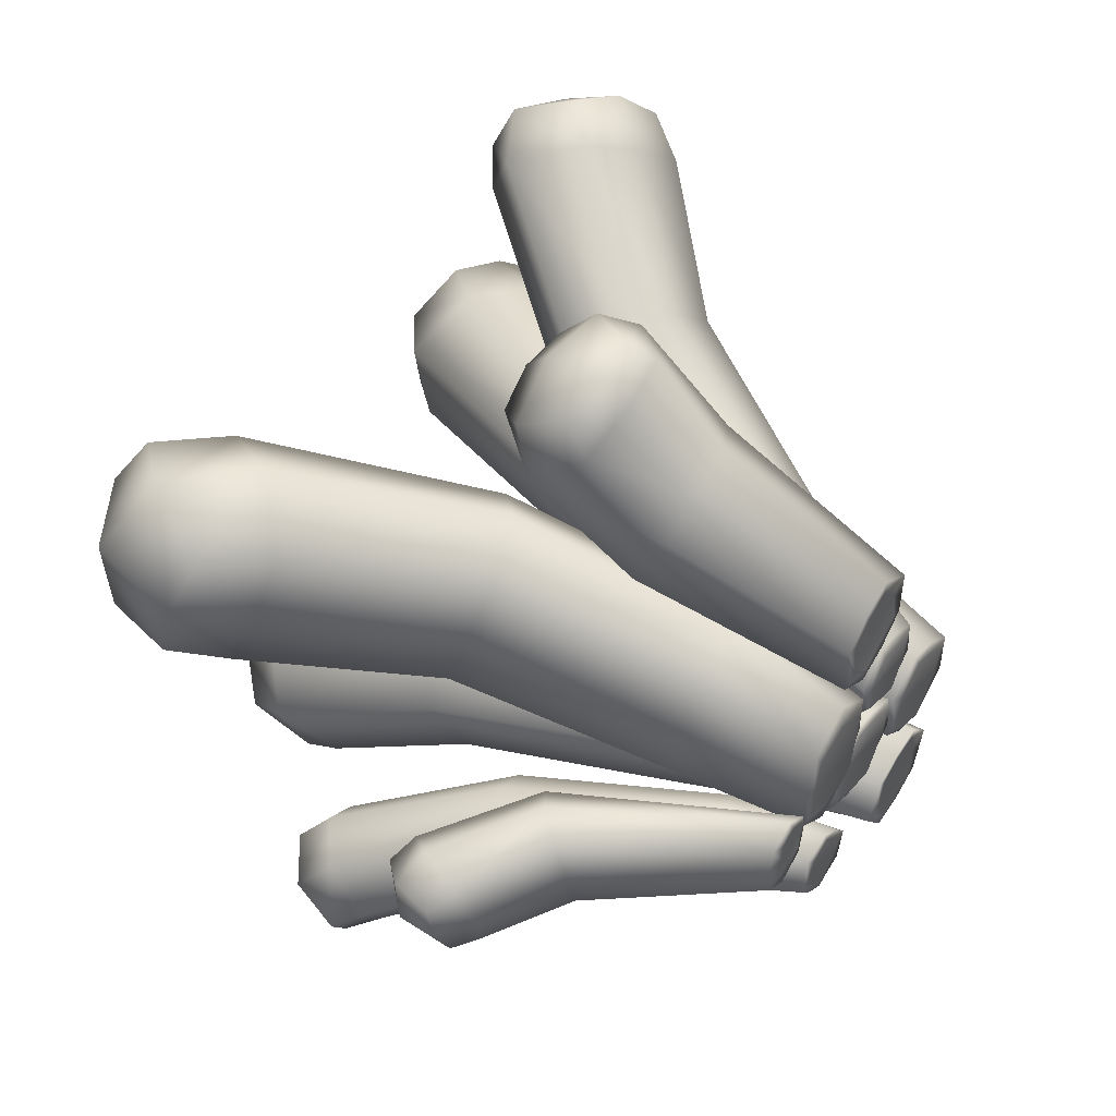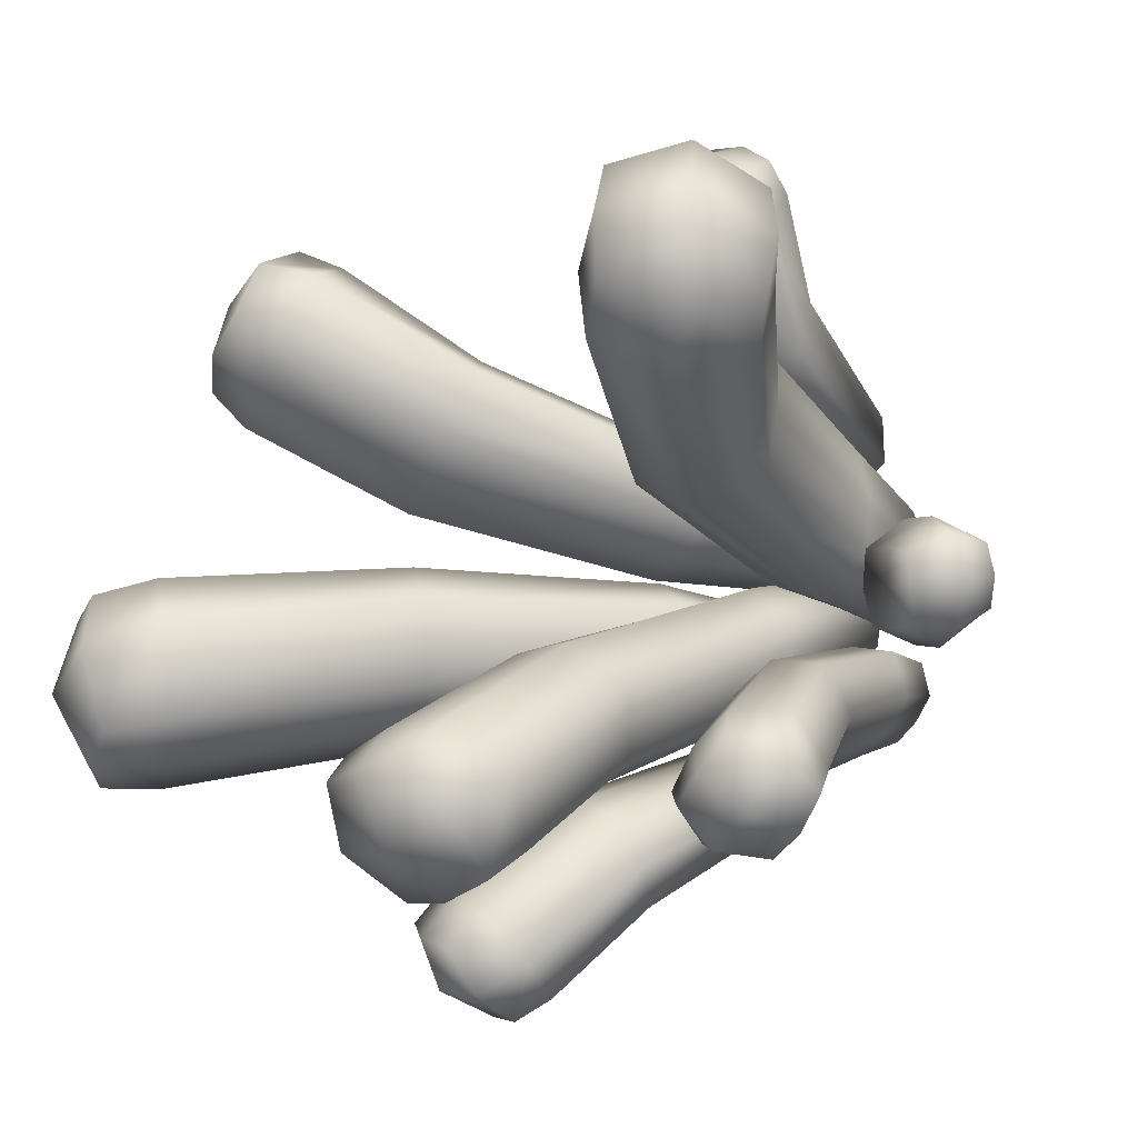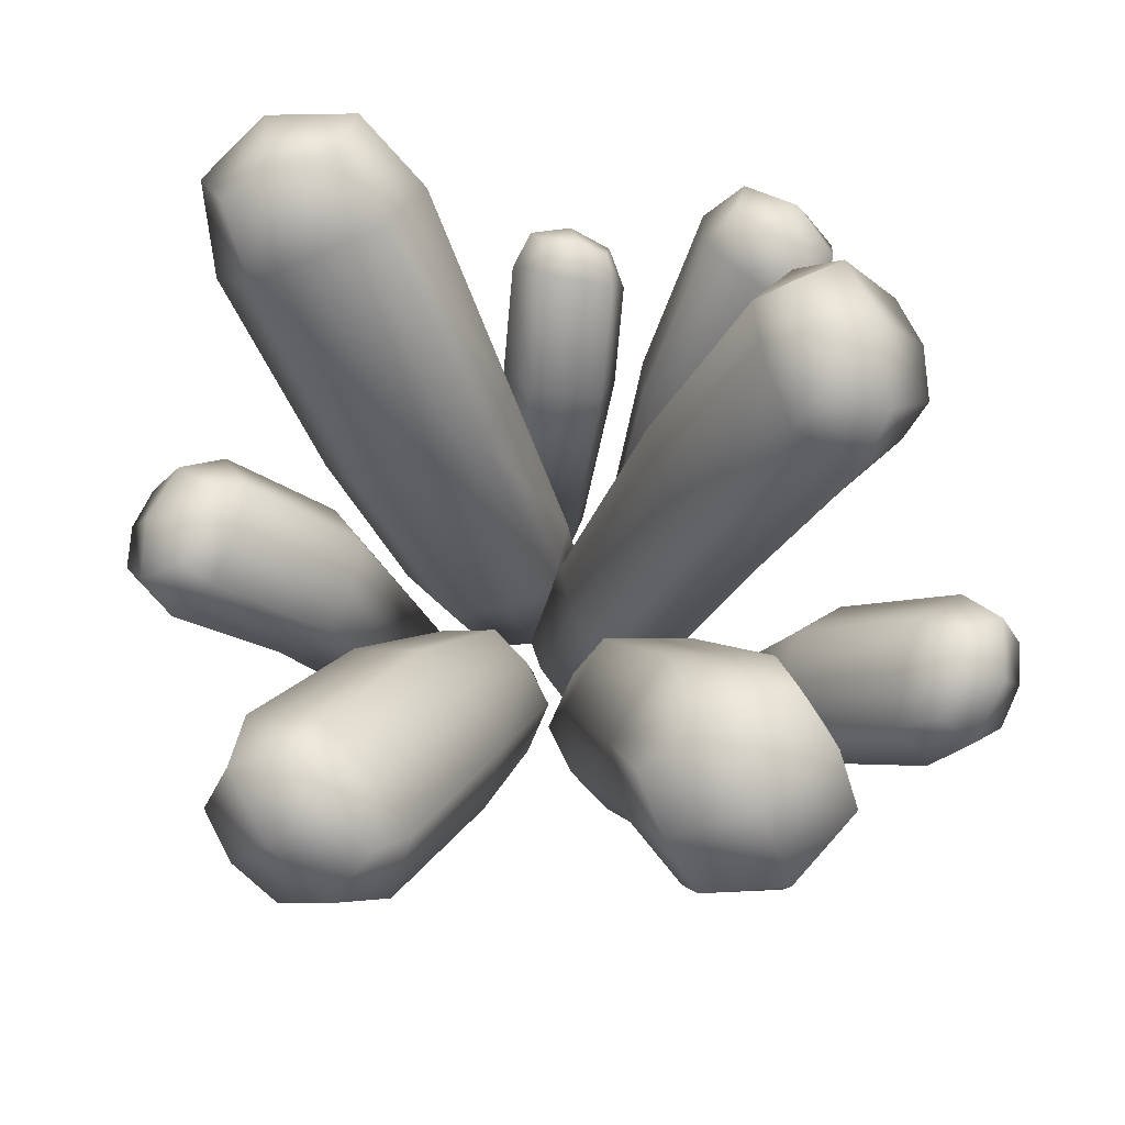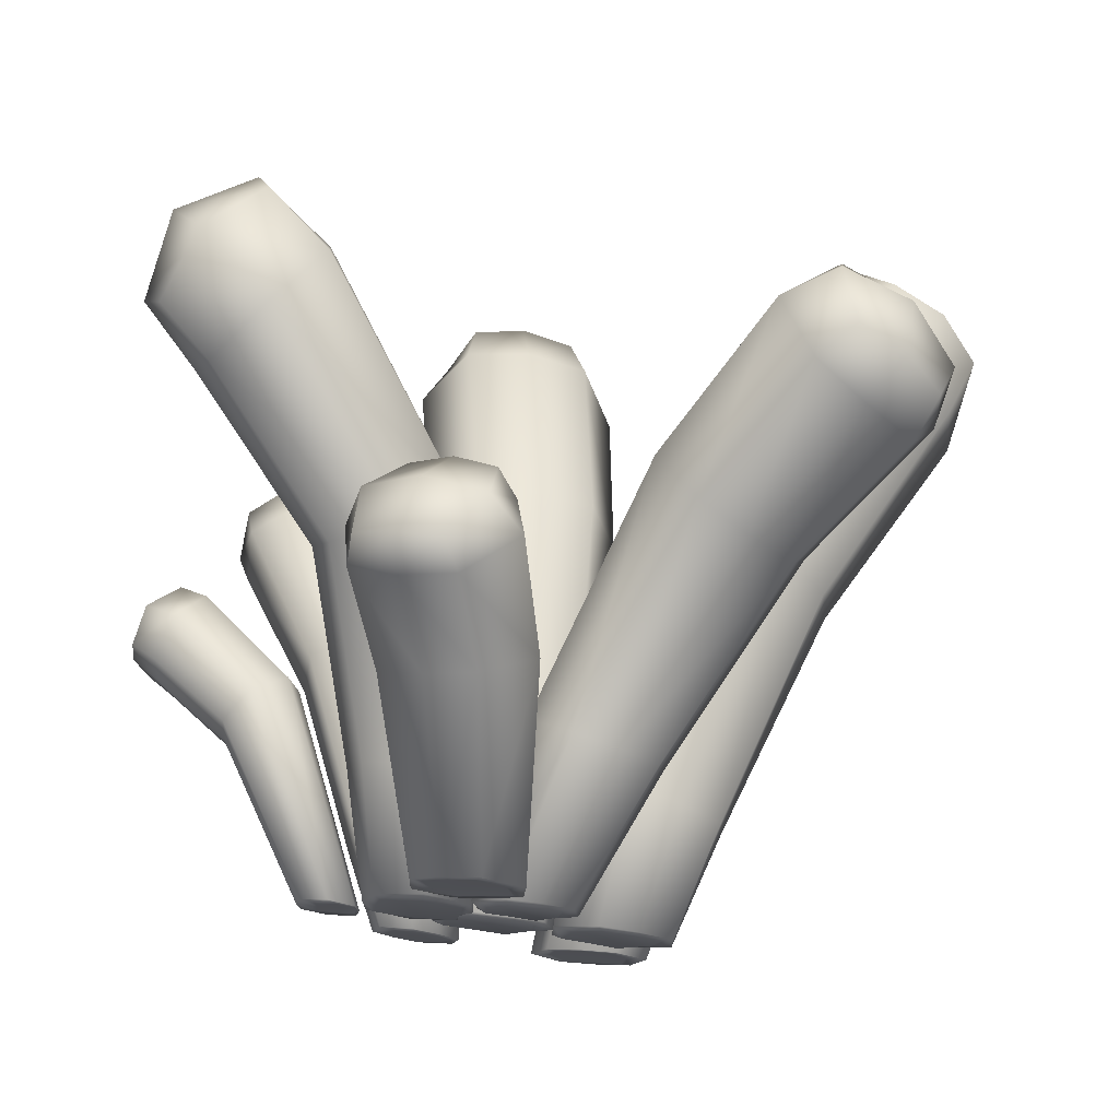
<metadata>
{"format":"obj","ext":"obj","renderer":"f3d","projection":"perspective","resolution":1024,"background":"white","views":[{"elev":48.9,"azim":-58.0,"up":"+Z"},{"elev":-9.9,"azim":-135.3,"up":"+Z"},{"elev":68.3,"azim":84.2,"up":"+Y"},{"elev":73.0,"azim":4.7,"up":"+Z"}]}
</metadata>
<code>
o Anemone_A_03_LOD1_Cylinder.404
v 24.5 0.003919 10.26
v 23.46 2.165 11.11
v 24.46 0.002308 9.961
v 23.37 2.302 10.64
v 24.79 0.001364 9.913
v 23.75 2.808 10.7
v 24.83 0.002774 10.21
v 23.84 2.67 11.17
v 25.4 0.003419 9.927
v 26.48 3.034 9.811
v 25.24 0.002464 9.66
v 26.26 3.117 9.206
v 25.47 0.003539 9.513
v 26.65 2.843 9.023
v 25.64 0.004376 9.781
v 26.88 2.759 9.627
v 24.61 -0.009943 9.329
v 23.82 1.777 8.636
v 24.75 -0.01214 9.471
v 24.04 2.079 8.832
v 24.61 -0.01168 9.613
v 23.79 2.092 9.069
v 24.47 -0.00925 9.471
v 23.57 1.789 8.87
v 25.23 0.005408 10.28
v 26.55 2 11.18
v 25.02 0.003843 10.37
v 26.2 2.177 11.43
v 24.92 0.002203 10.14
v 26.15 2.582 11.03
v 25.13 0.003246 10.05
v 26.5 2.406 10.79
v 25.5 0.00488 9.07
v 25.91 1.299 8.159
v 25.44 0.002399 9.365
v 25.96 1.663 8.472
v 25.21 0.002064 9.323
v 25.64 1.785 8.359
v 25.26 0.004535 9.027
v 25.59 1.422 8.047
v 24.91 0.004543 10.87
v 24.72 1.063 11.82
v 24.69 0.004386 10.76
v 24.37 1.097 11.68
v 24.83 0.002499 10.49
v 24.53 1.475 11.4
v 25.04 0.002665 10.6
v 24.88 1.44 11.54
v 24.21 0.005303 9.861
v 23.35 1.001 9.633
v 24.37 0.004442 9.854
v 23.51 1.29 9.572
v 24.38 0.004536 10.01
v 23.47 1.363 9.821
v 24.22 0.005798 10.02
v 23.3 1.074 9.882
v 25.11 0.002695 9.933
v 25.04 2.962 8.931
v 24.85 0.002112 10.04
v 24.58 2.97 8.998
v 24.74 0.004193 9.742
v 24.51 2.608 8.55
v 25 0.004913 9.634
v 24.97 2.601 8.482
v 23.67 1.956 11.05
v 23.35 2.248 10.89
v 23.48 2.633 10.6
v 23.76 2.801 10.96
v 23.6 2.437 11.27
v 24.19 1.332 10.76
v 23.56 2.123 10.5
v 24.31 0.559 10.03
v 23.99 2.616 10.54
v 24.81 0.6097 9.949
v 24.1 2.447 11.1
v 24.89 0.5562 10.42
v 24.39 0.5065 10.5
v 24.08 1.47 10.26
v 24.58 1.721 10.21
v 24.69 1.581 10.72
v 26.33 3.189 9.552
v 26.47 3.024 9.082
v 26.89 2.798 9.291
v 26.72 2.936 9.736
v 26.3 2.831 9.887
v 25.48 0.6041 10.03
v 26.07 2.931 9.253
v 25.27 0.6641 9.615
v 26.54 2.601 9.029
v 25.65 0.5812 9.393
v 26.77 2.501 9.661
v 25.87 0.5199 9.811
v 25.82 1.822 10
v 25.61 1.941 9.462
v 26.04 1.697 9.234
v 26.25 1.576 9.768
v 23.96 1.962 8.665
v 23.9 2.12 8.94
v 23.61 1.981 9
v 23.67 1.792 8.727
v 23.94 1.649 8.696
v 24.52 0.3608 9.191
v 24.17 1.965 8.904
v 24.75 0.44 9.422
v 23.86 1.978 9.191
v 24.51 0.4186 9.662
v 23.63 1.662 8.98
v 24.28 0.3408 9.43
v 24.27 1.096 8.997
v 24.5 1.328 9.216
v 24.22 1.31 9.486
v 23.99 1.08 9.263
v 26.47 1.846 11.04
v 26.4 2.097 11.35
v 26.13 2.456 11.3
v 26.35 2.533 10.92
v 26.63 2.204 10.96
v 26.05 1.429 10.64
v 26.05 2.052 11.34
v 25.22 0.6796 10.59
v 26 2.486 10.94
v 25.06 0.7703 10.23
v 26.42 2.282 10.64
v 25.42 0.7125 10.03
v 25.58 0.6194 10.39
v 25.64 1.583 10.93
v 25.54 1.891 10.55
v 25.94 1.742 10.26
v 26.03 1.498 8.315
v 25.81 1.766 8.401
v 25.56 1.677 8.152
v 25.76 1.37 8.068
v 25.89 1.152 8.275
v 25.94 1.523 8.625
v 25.54 1.665 8.492
v 25.49 1.295 8.143
v 25.72 0.751 8.649
v 25.72 1.013 9.036
v 25.33 1.109 8.935
v 25.33 0.8465 8.548
v 24.78 0.9622 11.72
v 24.54 1.082 11.78
v 24.38 1.322 11.54
v 24.71 1.488 11.48
v 24.87 1.273 11.73
v 24.86 0.702 11.32
v 24.36 1.002 11.55
v 24.53 1.402 11.24
v 24.95 1.361 11.42
v 24.47 0.7218 11.14
v 24.66 0.9467 10.78
v 25.06 0.9257 10.96
v 23.46 0.9224 9.624
v 23.41 1.143 9.546
v 23.47 1.348 9.69
v 23.34 1.248 9.899
v 23.3 1.039 9.756
v 23.77 0.6809 9.689
v 23.64 1.233 9.56
v 23.59 1.319 9.868
v 23.41 1.008 9.929
v 24.02 0.8947 9.646
v 24 0.964 9.96
v 23.74 0.7486 10
v 25.09 2.834 8.672
v 24.8 3.014 8.959
v 24.44 2.845 8.766
v 24.73 2.623 8.474
v 25.12 2.796 9.053
v 25.23 0.7762 9.772
v 24.56 2.803 9.141
v 24.79 0.7562 9.914
v 24.49 2.424 8.669
v 24.65 0.6978 9.463
v 25.04 2.416 8.581
v 25.08 0.7181 9.313
v 25.21 2.011 9.419
v 24.7 1.996 9.537
v 24.59 1.753 9.062
v 25.1 1.767 8.941
v 24.47 0.005423 10.11
v 24.61 0.005372 9.881
v 24.82 0.00466 10.06
v 24.67 0.006952 10.29
v 25.28 0.006816 9.828
v 25.35 0.005761 9.579
v 25.61 0.007754 9.626
v 25.53 0.006344 9.862
v 24.71 -0.007484 9.378
v 24.69 -0.009165 9.545
v 24.52 -0.006885 9.572
v 24.53 -0.007435 9.397
v 25.13 0.006818 10.33
v 24.93 0.006562 10.27
v 25.02 0.005681 10.09
v 25.21 0.007909 10.14
v 25.52 0.00743 9.235
v 25.32 0.005327 9.352
v 25.18 0.007079 9.175
v 25.38 0.006941 9.04
v 24.8 0.006734 10.82
v 24.72 0.007071 10.6
v 24.94 0.005505 10.54
v 25.02 0.007232 10.75
v 24.3 0.007136 9.831
v 24.38 0.00774 9.932
v 24.31 0.007627 10.04
v 24.22 0.006997 9.942
v 24.99 0.005413 9.993
v 24.75 0.0069 9.918
v 24.86 0.006801 9.68
v 25.11 0.00754 9.772
v 24.42 0.01409 9.926
v 24.47 0.01567 10.31
v 24.81 0.01354 9.87
v 24.87 0.01469 10.26
v 25.39 0.01619 9.973
v 25.19 0.01606 9.658
v 25.5 0.01552 9.467
v 25.7 0.01538 9.783
v 24.61 -0.004408 9.285
v 24.79 -0.006567 9.463
v 24.6 -0.006454 9.653
v 24.42 -0.003742 9.476
v 25.01 0.02144 10.41
v 25.28 0.02289 10.29
v 24.89 0.01972 10.14
v 25.16 0.02026 10.02
v 25.54 0.007011 9.045
v 25.48 0.003804 9.393
v 25.17 0.004115 9.338
v 25.23 0.007291 8.989
v 24.65 0.006648 10.77
v 24.93 0.007065 10.91
v 24.8 0.002084 10.46
v 25.09 0.002496 10.59
v 24.14 0.01078 9.825
v 24.37 0.003981 9.816
v 24.38 0.005235 10.04
v 24.15 0.01282 10.06
v 25.16 0.02138 9.935
v 24.82 0.01898 10.07
v 24.69 0.02273 9.722
v 25.03 0.02542 9.581
v 23.73 2.425 10.35
v 24.53 0.6004 9.848
v 23.91 2.152 11.25
v 24.64 0.0116 10.08
v 24.67 0.5154 10.6
v 24.47 1.411 10.9
v 24.89 0.5866 10.18
v 23.58 2.007 10.78
v 24.29 1.637 10.08
v 24.31 0.5289 10.27
v 24.68 1.67 10.46
v 24.07 2.572 10.83
v 24.1 1.383 10.51
v 25.27 0.6592 9.904
v 26.05 2.99 9.655
v 26.81 2.451 9.289
v 25.44 0.01304 9.727
v 26.05 1.69 9.924
v 26.29 2.777 9.093
v 25.88 0.5242 9.541
v 26.28 1.557 9.442
v 25.45 0.627 9.473
v 24.32 0.3756 9.625
v 25.58 1.956 9.817
v 25.69 0.5572 9.954
v 25.81 1.828 9.308
v 24.72 0.4092 9.238
v 24.15 1.814 8.713
v 23.65 1.835 9.177
v 24.61 -0.001687 9.475
v 24.11 1.071 9.114
v 24.03 1.997 9.061
v 24.02 1.195 9.462
v 24.65 0.435 9.559
v 25.6 0.6509 10.14
v 24.48 1.222 9.029
v 24.38 0.3447 9.293
v 24.38 1.336 9.368
v 25.9 2.342 11.23
v 25.03 0.7437 10.47
v 26.58 2.013 10.75
v 25.07 0.01295 10.21
v 26.12 1.545 10.36
v 25.23 0.7481 10.1
v 26.26 1.92 11.23
v 25.46 1.788 10.82
v 25.41 0.6424 10.52
v 25.73 1.839 10.38
v 26.21 2.418 10.76
v 25.86 1.483 10.82
v 25.69 1.199 8.181
v 26.05 1.304 8.497
v 25.39 1.54 8.279
v 25.35 0.01325 9.205
v 25.53 0.7791 8.57
v 25.74 1.624 8.581
v 25.2 1.016 8.718
v 25.29 0.7554 9.509
v 25.85 0.8567 8.884
v 25.53 1.081 9.015
v 24.31 1.224 11.34
v 25 1.158 11.62
v 24.87 0.01294 10.67
v 25.09 0.809 11.19
v 24.56 0.9545 11.66
v 24.44 0.8432 10.9
v 24.87 0.9535 10.85
v 24.75 1.412 11.31
v 24.65 0.6956 11.26
v 23.56 1.05 9.495
v 23.48 1.19 9.995
v 24.32 0.0121 9.937
v 23.63 1.3 9.709
v 23.86 0.8765 10.08
v 23.74 0.6988 9.847
v 23.9 0.7638 9.569
v 23.42 0.9437 9.781
v 24.03 0.9456 9.8
v 25.25 2.618 8.797
v 24.36 2.63 8.94
v 24.59 0.7215 9.745
v 24.93 0.01312 9.846
v 24.85 0.7036 9.354
v 25.32 1.9 9.154
v 24.85 2.831 9.129
v 26.56 2.663 9.82
v 24.48 1.875 9.347
v 25.02 0.7706 9.877
v 24.84 1.742 8.966
v 24.76 2.395 8.588
v 24.96 2.022 9.514
v 23.77 1.634 8.821
v 26.68 3.086 9.405
v 23.44 2.62 10.98
v 24.76 2.914 8.667
v 24.61 1.334 11.69
v 23.74 2.02 8.793
v 23.32 1.22 9.715
v 26.43 2.383 11.18
v 25.82 1.645 8.179
v 24.42 0.01502 10.12
v 24.6 0.01399 9.782
v 24.87 0.01419 10.06
v 24.68 0.01671 10.4
v 25.2 0.01712 9.88
v 25.33 0.01592 9.54
v 25.7 0.0164 9.574
v 25.56 0.01586 9.901
v 24.76 -0.004864 9.322
v 24.71 -0.006532 9.571
v 24.46 -0.004086 9.626
v 24.5 -0.003837 9.367
v 25.15 0.02243 10.37
v 24.87 0.02051 10.31
v 25.02 0.02005 10.06
v 25.3 0.02299 10.11
v 25.6 0.006111 9.246
v 25.32 0.003976 9.39
v 25.1 0.006307 9.155
v 25.39 0.007502 8.991
v 24.78 0.007328 10.87
v 24.64 0.004798 10.56
v 24.96 0.002186 10.5
v 25.1 0.005535 10.79
v 24.25 0.007048 9.75
v 24.39 0.004457 9.926
v 24.27 0.009951 10.12
v 24.13 0.01248 9.943
v 25.2 0.02498 9.726
v 25 0.02013 10.03
v 24.66 0.02053 9.946
v 24.85 0.02448 9.626
f 71 4 67 245
f 70 65 252 257
f 253 245 73 79
f 245 67 6 73
f 78 71 245 253
f 215 346 246 74
f 246 253 79 74
f 74 79 255 251
f 347 215 74 251
f 75 8 69 247
f 73 256 255 79
f 250 247 65 70
f 247 69 2 65
f 80 75 247 250
f 1 181 248 184
f 181 3 182 248
f 249 250 70 77
f 216 347 251 76
f 251 255 80 76
f 76 80 250 249
f 348 216 76 249
f 2 66 252 65
f 66 4 71 252
f 70 257 254 77
f 257 252 71 78
f 213 345 254 72
f 254 257 78 72
f 72 78 253 246
f 346 213 72 246
f 256 75 80 255
f 6 68 256 73
f 68 8 75 256
f 218 349 258 88
f 258 268 94 88
f 88 94 270 266
f 350 218 88 266
f 85 10 81 259
f 91 330 262 96
f 268 259 87 94
f 259 81 12 87
f 93 85 259 268
f 89 14 83 260
f 94 87 263 270
f 265 260 91 96
f 260 83 16 91
f 95 89 260 265
f 9 185 261 188
f 188 261 187 15
f 262 330 85 93
f 86 93 268 258
f 269 262 93 86
f 12 82 263 87
f 82 14 89 263
f 270 263 89 95
f 264 265 96 92
f 92 96 262 269
f 266 270 95 90
f 90 95 265 264
f 351 219 90 264
f 219 350 266 90
f 224 355 267 108
f 267 277 112 108
f 108 112 275 281
f 356 224 108 281
f 217 352 269 86
f 353 221 102 271
f 222 353 271 104
f 271 280 110 104
f 104 110 282 278
f 354 222 104 278
f 101 18 97 272
f 107 336 275 112
f 280 272 103 110
f 272 97 20 103
f 109 101 272 280
f 105 22 99 273
f 110 103 276 282
f 277 273 107 112
f 273 99 24 107
f 111 105 273 277
f 17 189 274 192
f 192 274 191 23
f 275 336 101 109
f 102 109 280 271
f 281 275 109 102
f 20 98 276 103
f 98 22 105 276
f 282 276 105 111
f 278 282 111 106
f 106 111 277 267
f 355 223 106 267
f 223 354 278 106
f 226 360 279 125
f 279 287 118 125
f 231 362 304 139
f 320 162 238 369
f 229 364 299 137
f 221 356 281 102
f 357 226 125 291
f 119 28 115 283
f 118 113 289 294
f 290 283 121 127
f 283 115 30 121
f 126 119 283 290
f 227 358 284 122
f 284 290 127 122
f 122 127 292 288
f 359 227 122 288
f 123 32 117 285
f 121 293 292 127
f 287 285 113 118
f 285 117 26 113
f 128 123 285 287
f 25 193 286 196
f 193 27 194 286
f 228 359 288 124
f 288 292 128 124
f 124 128 287 279
f 360 228 124 279
f 26 114 289 113
f 114 28 119 289
f 118 294 291 125
f 294 289 119 126
f 308 146 234 368
f 158 320 369 237
f 291 294 126 120
f 120 126 290 284
f 358 225 120 284
f 225 357 291 120
f 293 123 128 292
f 30 116 293 121
f 116 32 123 293
f 133 137 299 295
f 136 40 132 295
f 295 132 34 133
f 303 138 230 361
f 161 321 319 164
f 363 231 139 301
f 372 240 164 319
f 364 232 140 299
f 133 34 129 296
f 295 299 140 136
f 303 296 134 138
f 296 129 36 134
f 137 133 296 303
f 135 38 131 297
f 138 134 300 304
f 301 297 136 140
f 297 131 40 136
f 139 135 297 301
f 33 197 298 200
f 200 298 199 39
f 367 235 151 311
f 310 151 235 366
f 36 130 300 134
f 130 38 135 300
f 304 300 135 139
f 362 230 138 304
f 137 303 361 229
f 180 175 323 328
f 241 373 302 170
f 302 328 177 170
f 170 177 335 332
f 374 241 170 332
f 318 164 240 371
f 233 365 313 150
f 147 44 143 305
f 146 141 309 313
f 310 305 148 151
f 305 143 46 148
f 150 147 305 310
f 368 236 152 308
f 311 152 236 367
f 149 48 145 306
f 148 312 311 151
f 308 306 141 146
f 306 145 42 141
f 152 149 306 308
f 41 201 307 204
f 201 43 202 307
f 366 233 150 310
f 42 142 309 141
f 142 44 147 309
f 313 309 147 150
f 146 313 365 234
f 312 149 152 311
f 46 144 312 148
f 144 48 149 312
f 153 50 154 314
f 320 314 159 162
f 314 154 52 159
f 158 153 314 320
f 239 370 322 163
f 160 54 156 315
f 162 159 317 322
f 318 315 161 164
f 315 156 56 161
f 163 160 315 318
f 371 239 163 318
f 319 158 237 372
f 49 205 316 208
f 208 316 207 55
f 52 155 317 159
f 155 54 160 317
f 322 317 160 163
f 370 238 162 322
f 321 153 158 319
f 56 157 321 161
f 157 50 153 321
f 328 323 169 177
f 323 165 58 169
f 171 60 167 324
f 177 169 329 335
f 331 324 173 179
f 324 167 62 173
f 178 171 324 331
f 243 375 325 174
f 325 331 179 174
f 174 179 333 327
f 376 243 174 327
f 175 64 165 323
f 173 334 333 179
f 326 210 61 211
f 212 326 211 63
f 244 376 327 176
f 327 333 180 176
f 176 180 328 302
f 373 244 176 302
f 58 166 329 169
f 166 60 171 329
f 335 329 171 178
f 91 16 84 330
f 330 84 10 85
f 332 335 178 172
f 172 178 331 325
f 375 242 172 325
f 242 374 332 172
f 334 175 180 333
f 62 168 334 173
f 168 64 175 334
f 107 24 100 336
f 336 100 18 101
f 337 83 14 82
f 81 337 82 12
f 4 66 338 67
f 66 2 69 338
f 58 165 339 166
f 166 339 167 60
f 44 142 340 143
f 142 42 145 340
f 341 99 22 98
f 97 341 98 20
f 342 156 54 155
f 154 342 155 52
f 28 114 343 115
f 114 26 117 343
f 344 131 38 130
f 129 344 130 36
f 339 165 64 168
f 167 339 168 62
f 344 129 34 132
f 131 344 132 40
f 337 81 10 84
f 83 337 84 16
f 343 117 32 116
f 115 343 116 30
f 338 69 8 68
f 67 338 68 6
f 341 97 18 100
f 99 341 100 24
f 342 154 50 157
f 156 342 157 56
f 316 205 51 206
f 207 316 206 53
f 274 189 19 190
f 191 274 190 21
f 248 182 5 183
f 184 248 183 7
f 286 194 29 195
f 196 286 195 31
f 261 185 11 186
f 187 261 186 13
f 298 197 35 198
f 199 298 198 37
f 326 212 57 209
f 210 326 209 59
f 307 202 45 203
f 204 307 203 47
f 3 181 345 213
f 181 1 214 345
f 182 3 213 346
f 5 182 346 215
f 7 183 347 216
f 183 5 215 347
f 184 7 216 348
f 1 184 348 214
f 348 249 77 214
f 349 217 86 258
f 185 9 217 349
f 11 185 349 218
f 13 186 350 219
f 186 11 218 350
f 187 13 219 351
f 15 187 351 220
f 351 264 92 220
f 352 220 92 269
f 9 188 352 217
f 188 15 220 352
f 189 17 221 353
f 19 189 353 222
f 21 190 354 223
f 190 19 222 354
f 191 21 223 355
f 23 191 355 224
f 17 192 356 221
f 192 23 224 356
f 27 193 357 225
f 193 25 226 357
f 194 27 225 358
f 29 194 358 227
f 31 195 359 228
f 195 29 227 359
f 196 31 228 360
f 25 196 360 226
f 197 33 229 361
f 35 197 361 230
f 37 198 362 231
f 198 35 230 362
f 199 37 231 363
f 39 199 363 232
f 33 200 364 229
f 200 39 232 364
f 43 201 365 233
f 201 41 234 365
f 202 43 233 366
f 45 202 366 235
f 47 203 367 236
f 203 45 235 367
f 204 47 236 368
f 41 204 368 234
f 205 49 237 369
f 51 205 369 238
f 53 206 370 239
f 206 51 238 370
f 207 53 239 371
f 55 207 371 240
f 49 208 372 237
f 208 55 240 372
f 57 212 373 241
f 59 209 374 242
f 209 57 241 374
f 210 59 242 375
f 61 210 375 243
f 63 211 376 244
f 211 61 243 376
f 212 63 244 373
f 340 145 48 144
f 143 340 144 46
f 345 214 77 254
f 301 140 232 363

</code>
